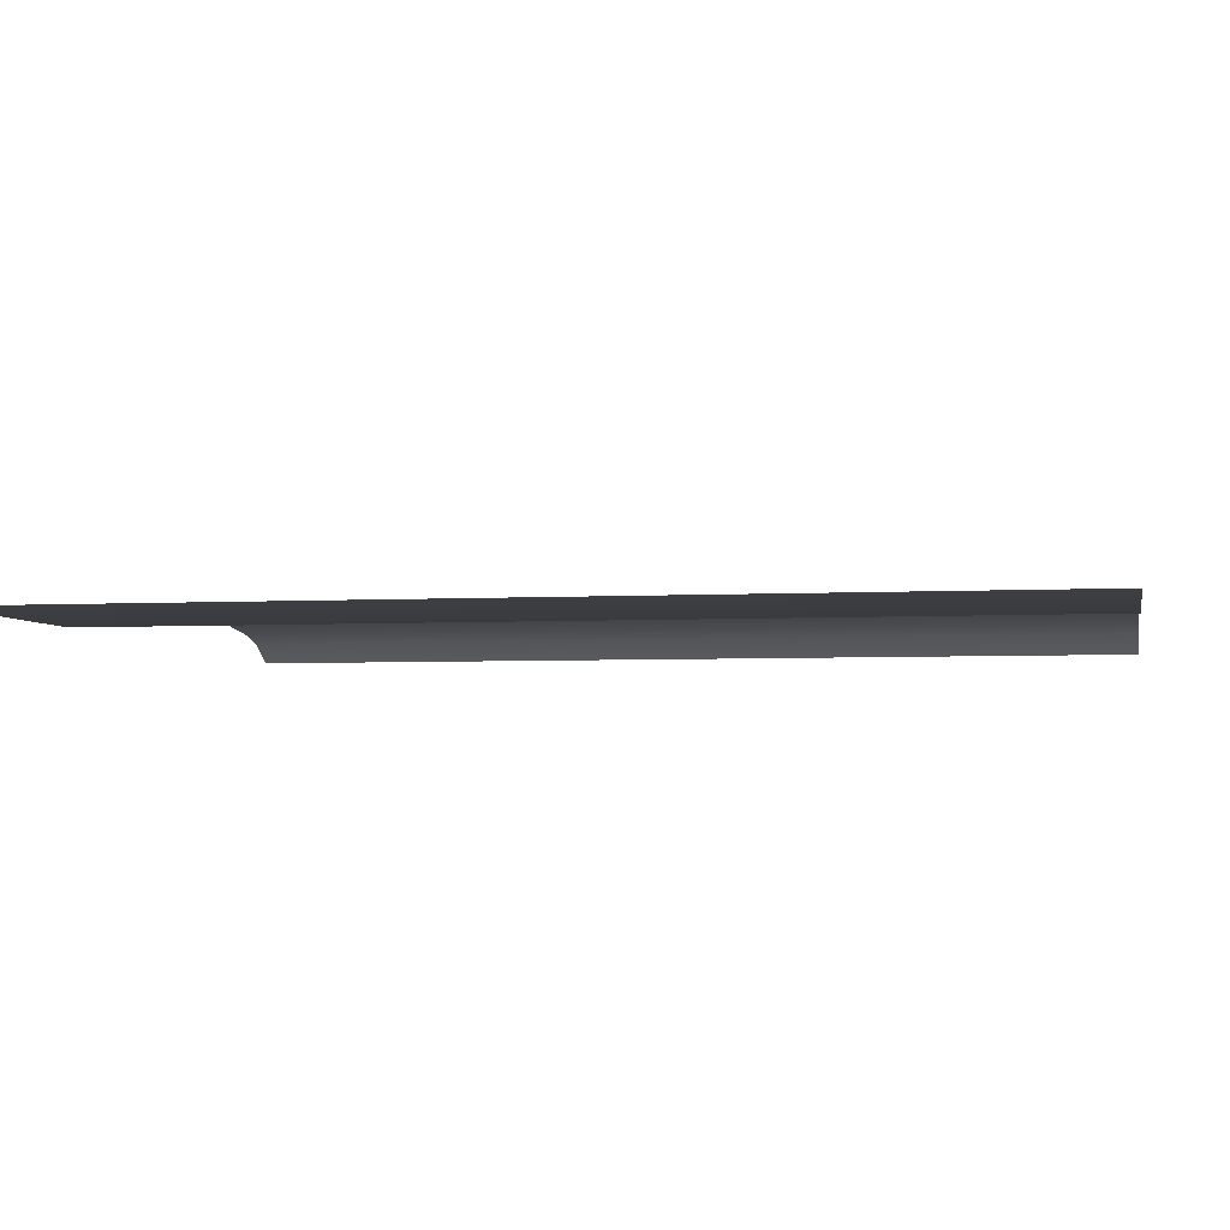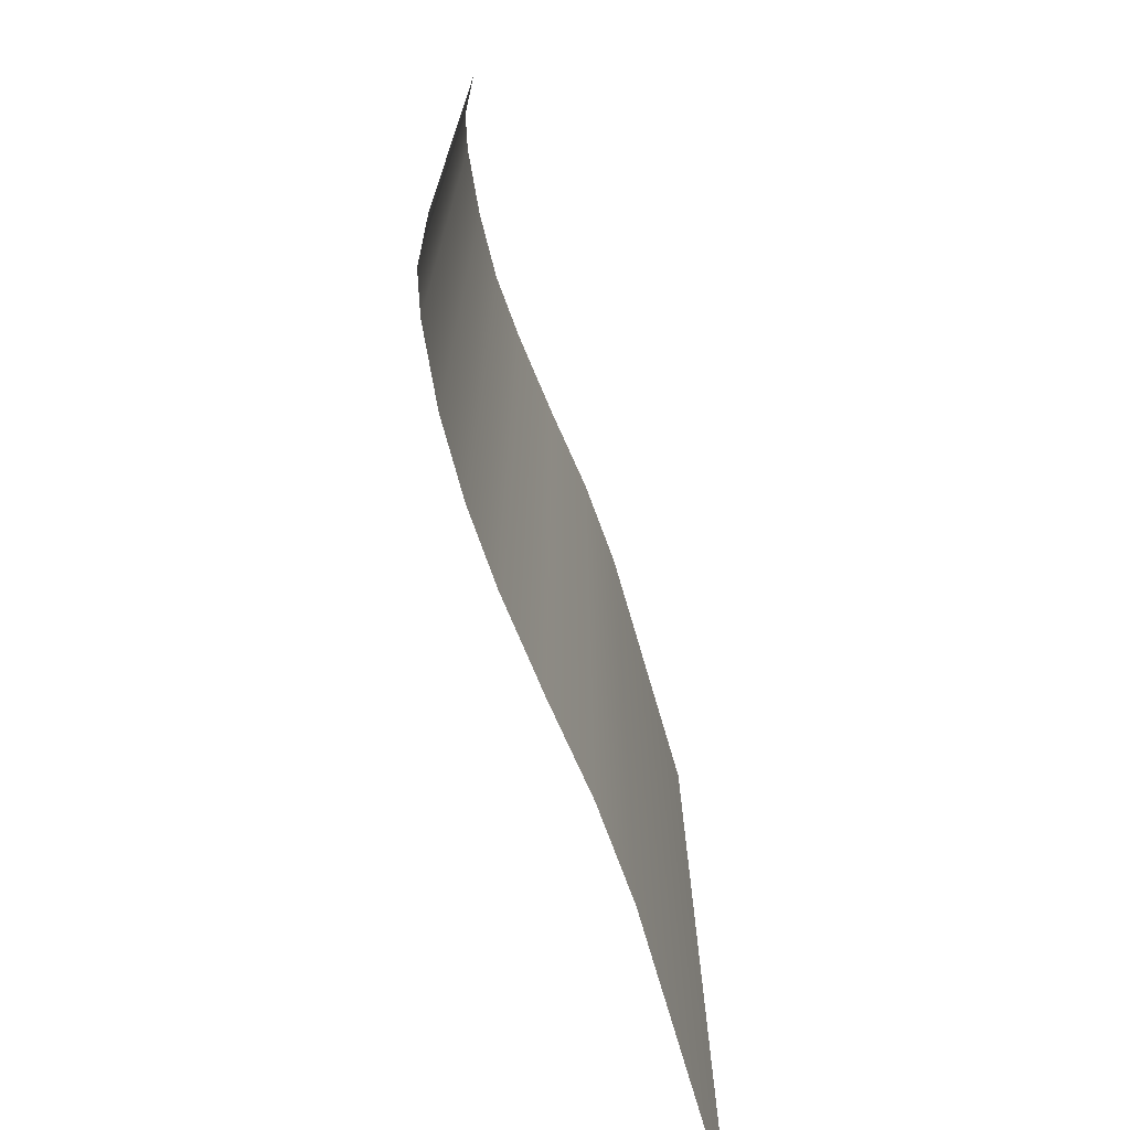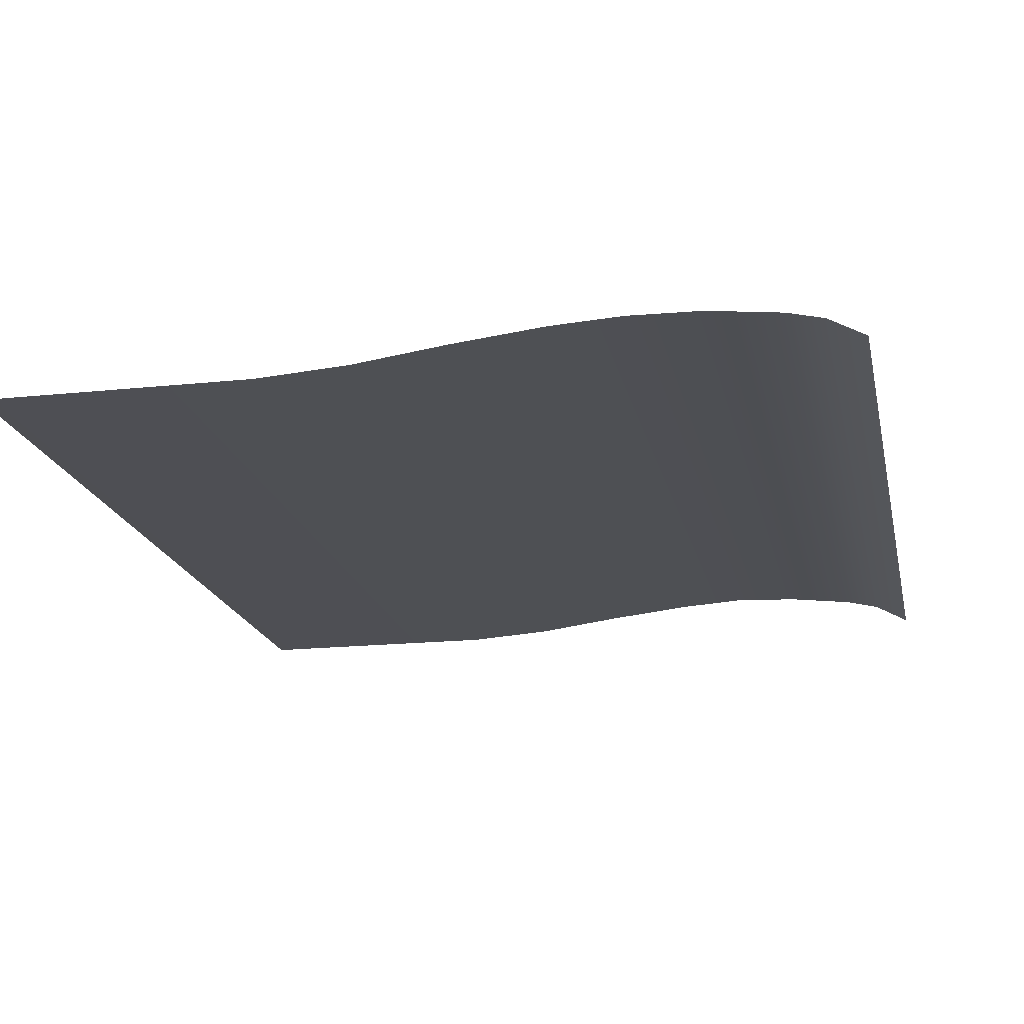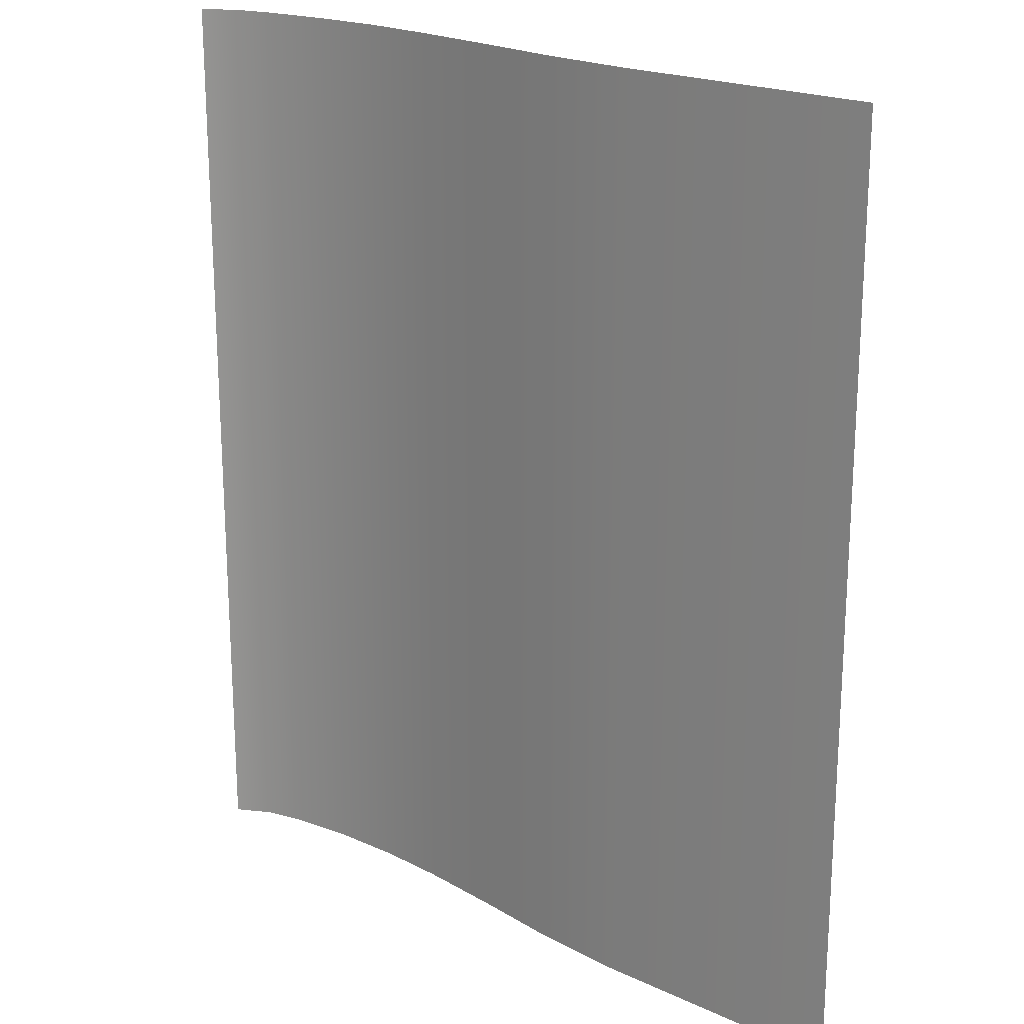
<metadata>
{"format":"obj","ext":"obj","renderer":"f3d","projection":"perspective","resolution":1024,"background":"white","views":[{"elev":-4.0,"azim":-79.0,"up":"+Z"},{"elev":-73.6,"azim":106.3,"up":"+Y"},{"elev":-18.2,"azim":11.6,"up":"+Z"},{"elev":20.5,"azim":-139.9,"up":"+Y"}]}
</metadata>
<code>
o MeshBook_22_0_GeomSubset_2
v -0.1568 -0.184 -0.02192
v -0.1568 -0.184 -0.0194
v -0.1568 0.184 -0.0194
v -0.1568 0.184 -0.02192
v 0.1538 -0.184 -0.01669
v 0.156 -0.184 -0.0109
v 0.156 0.184 -0.0109
v 0.1538 0.184 -0.01669
v 0.1581 -0.184 -0.01718
v 0.1608 -0.184 -0.01138
v 0.1581 0.184 -0.01718
v 0.1608 0.184 -0.01138
v 0.151 -0.184 -0.02192
v 0.1536 -0.184 -0.02095
v 0.1484 -0.184 -0.0194
v 0.1514 -0.184 -0.01864
v 0.1484 0.184 -0.0194
v 0.1514 0.184 -0.01864
v 0.151 0.184 -0.02192
v 0.1536 0.184 -0.02095
v 0.1517 -0.1821 -0.02124
v 0.1527 -0.1821 -0.02095
v 0.1527 0.1821 -0.02095
v 0.1517 0.1821 -0.02124
v 0.1502 -0.1821 -0.01983
v 0.1512 -0.1821 -0.01954
v 0.1502 0.1821 -0.01983
v 0.1512 0.1821 -0.01954
v 0.1567 -0.184 -0.005511
v 0.1578 -0.1834 -0.004719
v 0.1567 0.184 -0.005511
v 0.1578 0.1834 -0.004719
v 0.1616 0.184 -0.005511
v 0.1605 0.1834 -0.004719
v 0.1616 -0.184 -0.005511
v 0.1605 -0.1834 -0.004719
v 0.1521 -0.1814 -0.02006
v -0.1558 -0.1814 -0.02006
v -0.1558 0.1814 -0.02006
v 0.1555 -0.1814 -0.01527
v -0.1542 0.1814 -0.01527
v -0.1542 -0.1814 -0.01527
v 0.1589 -0.1814 -0.01019
v -0.1523 0.1814 -0.01019
v -0.1523 -0.1814 -0.01019
v -0.1534 -0.1805 -0.01887
v 0.1529 -0.1805 -0.01887
v -0.1534 0.1805 -0.01887
v -0.1551 -0.1814 -0.01767
v 0.1537 -0.1814 -0.01767
v -0.1551 0.1814 -0.01767
v -0.1525 -0.1805 -0.01647
v 0.1546 -0.1805 -0.01647
v -0.1525 0.1805 -0.01647
v -0.1514 -0.1805 -0.01379
v 0.1565 -0.1805 -0.01379
v -0.1514 0.1805 -0.01379
v -0.1532 -0.1814 -0.01287
v 0.1572 -0.1814 -0.01287
v -0.1532 0.1814 -0.01287
v -0.1505 -0.1805 -0.01167
v 0.158 -0.1805 -0.01167
v -0.1505 0.1805 -0.01167
v -0.1499 -0.1805 -0.009271
v 0.1594 -0.1805 -0.009271
v -0.1499 0.1805 -0.009271
v -0.1519 -0.1814 -0.008072
v 0.16 -0.1814 -0.008072
v -0.1519 0.1814 -0.008072
v -0.1497 -0.1805 -0.006873
v 0.1605 -0.1805 -0.006873
v -0.1496 0.1805 -0.006873
v -0.1518 0.1814 -0.00551
v -0.1518 -0.1814 -0.00551
v 0.1609 -0.1804 -0.00551
v 0.04948 -0.1814 -0.02006
v 0.05083 -0.1805 -0.01887
v 0.05077 -0.1814 -0.01767
v 0.05218 -0.1805 -0.01647
v 0.05216 -0.1814 -0.01527
v 0.05332 -0.1805 -0.01379
v 0.05294 -0.1814 -0.01287
v 0.05404 -0.1805 -0.01167
v 0.05369 -0.1814 -0.01019
v 0.05461 -0.1805 -0.009271
v 0.05406 -0.1814 -0.008072
v 0.05493 -0.1805 -0.006873
v 0.05434 -0.1804 -0.00551
v -0.05317 -0.1814 -0.02006
v -0.05128 -0.1805 -0.01887
v -0.05218 -0.1814 -0.01767
v -0.05017 -0.1805 -0.01647
v -0.05101 -0.1814 -0.01527
v -0.04903 -0.1805 -0.01379
v -0.05012 -0.1814 -0.01287
v -0.04825 -0.1805 -0.01167
v -0.04929 -0.1814 -0.01019
v -0.04763 -0.1805 -0.009271
v -0.04892 -0.1814 -0.008072
v -0.04736 -0.1805 -0.006873
v -0.04873 -0.1804 -0.00551
v -0.01437 -0.1804 -0.00497
v -0.01326 -0.1805 -0.006873
v -0.01459 -0.1814 -0.007981
v -0.01355 -0.1805 -0.009263
v -0.01496 -0.1814 -0.01019
v -0.01415 -0.1805 -0.01167
v -0.01576 -0.1814 -0.01287
v -0.01491 -0.1805 -0.01379
v -0.01662 -0.1814 -0.01527
v -0.01605 -0.1805 -0.01647
v -0.01786 -0.1814 -0.01767
v -0.01724 -0.1805 -0.01887
v -0.01895 -0.1814 -0.02006
v 0.01998 -0.1804 -0.00506
v 0.02084 -0.1805 -0.006873
v 0.01974 -0.1814 -0.008059
v 0.02053 -0.1805 -0.009271
v 0.01936 -0.1814 -0.01019
v 0.01995 -0.1805 -0.01167
v 0.01859 -0.1814 -0.01287
v 0.0192 -0.1805 -0.01379
v 0.01777 -0.1814 -0.01527
v 0.01806 -0.1805 -0.01647
v 0.01646 -0.1814 -0.01767
v 0.01679 -0.1805 -0.01887
v 0.01526 -0.1814 -0.02006
v 0.08099 -0.1804 -0.00551
v 0.08133 -0.1805 -0.006873
v 0.08055 -0.1814 -0.008072
v 0.08081 -0.1805 -0.009271
v 0.07999 -0.1814 -0.01019
v 0.08002 -0.1805 -0.01167
v 0.079 -0.1814 -0.01287
v 0.07912 -0.1805 -0.01379
v 0.078 -0.1814 -0.01527
v 0.07778 -0.1805 -0.01647
v 0.07651 -0.1814 -0.01767
v 0.07635 -0.1805 -0.01887
v 0.07514 -0.1814 -0.02006
v 0.1076 -0.1804 -0.00551
v 0.1077 -0.1805 -0.006873
v 0.107 -0.1814 -0.008072
v 0.107 -0.1805 -0.009271
v 0.1063 -0.1814 -0.01019
v 0.106 -0.1805 -0.01167
v 0.1051 -0.1814 -0.01287
v 0.1049 -0.1805 -0.01379
v 0.1038 -0.1814 -0.01527
v 0.1034 -0.1805 -0.01647
v 0.1023 -0.1814 -0.01767
v 0.1019 -0.1805 -0.01887
v 0.1008 -0.1814 -0.02006
v 0.1343 -0.1804 -0.00551
v 0.1341 -0.1805 -0.006873
v 0.1335 -0.1814 -0.008072
v 0.1332 -0.1805 -0.009271
v 0.1326 -0.1814 -0.01019
v 0.132 -0.1805 -0.01167
v 0.1311 -0.1814 -0.01287
v 0.1307 -0.1805 -0.01379
v 0.1297 -0.1814 -0.01527
v 0.129 -0.1805 -0.01647
v 0.128 -0.1814 -0.01767
v 0.1274 -0.1805 -0.01887
v 0.1265 -0.1814 -0.02006
v -0.1499 0.1786 -0.001985
v -0.04873 0.1786 -0.001985
v -0.1499 -0.1786 -0.001985
v -0.04873 -0.1786 -0.001985
v 0.1343 0.1786 0.006917
v 0.1611 0.1786 -0.003593
v 0.1343 -0.1786 0.006917
v 0.1611 -0.1786 -0.003593
v 0.01998 0.1786 0.005064
v 0.05434 0.1786 0.00896
v 0.01998 -0.1786 0.005064
v 0.05434 -0.1786 0.00888
v -0.01437 0.1786 0.000432
v -0.01437 -0.1786 0.000432
v 0.08099 0.1786 0.01084
v 0.08099 -0.1786 0.01039
v 0.1076 0.1786 0.009908
v 0.1076 -0.1786 0.009908
v -0.1474 0.1786 -0.004499
v -0.1474 -0.1786 -0.004499
v -0.04873 -0.1786 -0.004499
v 0.1611 -0.1786 -0.004499
v 0.1343 -0.1786 -0.004499
v 0.05434 -0.1786 -0.004499
v 0.01998 -0.1786 -0.004499
v -0.01437 -0.1786 -0.004499
v 0.08099 -0.1786 -0.004499
v 0.1076 -0.1786 -0.004499
v 0.1477 0.1786 0.003755
v 0.1477 -0.1786 0.003755
v 0.1477 -0.1786 -0.004499
v 0.1476 -0.1804 -0.00551
v 0.1473 -0.1805 -0.006873
v 0.1468 -0.1814 -0.008072
v 0.1463 -0.1805 -0.009271
v 0.1457 -0.1814 -0.01019
v 0.145 -0.1805 -0.01167
v 0.1441 -0.1814 -0.01287
v 0.1436 -0.1805 -0.01379
v 0.1426 -0.1814 -0.01527
v 0.1418 -0.1805 -0.01647
v 0.1409 -0.1814 -0.01767
v 0.1402 -0.1805 -0.01887
v 0.1393 -0.1814 -0.02006
v 0.1063 -0.1762 0.007533
v 0.07997 -0.1762 0.007932
v 0.05369 -0.1762 0.006757
v 0.01979 -0.1762 0.00399
v -0.01411 -0.1762 -0.0001
v -0.04801 -0.1762 -0.002378
v -0.1478 -0.1762 -0.002378
v -0.1478 0.1762 -0.002378
v 0.1611 -0.1762 -0.003718
v 0.1458 -0.1762 0.002405
v 0.1325 -0.1762 0.005041
v 0.1076 -0.1786 0.005157
v 0.08099 -0.1786 0.005477
v 0.05434 -0.1786 0.004537
v 0.01999 -0.1786 0.002118
v -0.01437 -0.1786 -0.000697
v -0.04873 -0.1786 -0.002771
v -0.1499 -0.1786 -0.002771
v -0.1499 0.1786 -0.002771
v 0.1611 -0.1786 -0.003843
v 0.1477 -0.1786 0.001056
v 0.1343 -0.1786 0.003164
v 0.1063 -0.1762 0.002782
v 0.07997 -0.1762 0.003022
v 0.05369 -0.1762 0.002261
v 0.01979 -0.1762 0.000681
v -0.01411 -0.1762 -0.001352
v -0.04801 -0.1762 -0.003164
v -0.1478 -0.1762 -0.003164
v -0.1478 0.1762 -0.003164
v 0.1611 -0.1762 -0.003968
v 0.1458 -0.1762 -0.000294
v 0.1325 -0.1762 0.001287
v 0.1076 -0.1786 0.000407
v 0.08099 -0.1786 0.000567
v 0.05434 -0.1786 -1.2e-05
v 0.01998 -0.1786 -0.000873
v -0.01437 -0.1786 -0.002052
v -0.04873 -0.1786 -0.003557
v -0.1499 -0.1786 -0.003557
v -0.1499 0.1786 -0.003557
v 0.1611 -0.1786 -0.004093
v 0.1477 -0.1786 -0.001644
v 0.1343 -0.1786 -0.00059
v 0.1063 -0.1762 -0.001968
v 0.07997 -0.1762 -0.001888
v 0.05369 -0.1762 -0.002227
v 0.01979 -0.1762 -0.002471
v -0.01411 -0.1762 -0.002783
v -0.04801 -0.1762 -0.00395
v -0.1478 -0.1762 -0.00395
v -0.1478 0.1762 -0.00395
v 0.1611 -0.1762 -0.004218
v 0.1458 -0.1762 -0.002993
v 0.1325 -0.1762 -0.002466
v 0.1521 0.1814 -0.02006
v 0.1555 0.1814 -0.01527
v 0.1589 0.1814 -0.01019
v 0.1529 0.1805 -0.01887
v 0.1537 0.1814 -0.01767
v 0.1546 0.1805 -0.01647
v 0.1565 0.1805 -0.01379
v 0.1572 0.1814 -0.01287
v 0.158 0.1805 -0.01167
v 0.1594 0.1805 -0.009271
v 0.16 0.1814 -0.008072
v 0.1605 0.1805 -0.006873
v 0.1609 0.1804 -0.00551
v 0.04948 0.1814 -0.02006
v 0.05083 0.1805 -0.01887
v 0.05077 0.1814 -0.01767
v 0.05218 0.1805 -0.01647
v 0.05216 0.1814 -0.01527
v 0.05332 0.1805 -0.01379
v 0.05294 0.1814 -0.01287
v 0.05404 0.1805 -0.01167
v 0.05369 0.1814 -0.01019
v 0.05461 0.1805 -0.009271
v 0.05406 0.1814 -0.008072
v 0.05493 0.1805 -0.006873
v 0.05434 0.1804 -0.00551
v -0.05317 0.1814 -0.02006
v -0.05128 0.1805 -0.01887
v -0.05218 0.1814 -0.01767
v -0.05017 0.1805 -0.01647
v -0.05101 0.1814 -0.01527
v -0.04903 0.1805 -0.01379
v -0.05012 0.1814 -0.01287
v -0.04825 0.1805 -0.01167
v -0.04929 0.1814 -0.01019
v -0.04763 0.1805 -0.009271
v -0.04892 0.1814 -0.008072
v -0.04736 0.1805 -0.006873
v -0.04873 0.1804 -0.00551
v -0.01437 0.1804 -0.00497
v -0.01326 0.1805 -0.006873
v -0.01459 0.1814 -0.007981
v -0.01355 0.1805 -0.009263
v -0.01496 0.1814 -0.01019
v -0.01415 0.1805 -0.01167
v -0.01576 0.1814 -0.01287
v -0.01491 0.1805 -0.01379
v -0.01662 0.1814 -0.01527
v -0.01605 0.1805 -0.01647
v -0.01786 0.1814 -0.01767
v -0.01724 0.1805 -0.01887
v -0.01895 0.1814 -0.02006
v 0.01998 0.1804 -0.00506
v 0.02084 0.1805 -0.006873
v 0.01974 0.1814 -0.008059
v 0.02053 0.1805 -0.009271
v 0.01936 0.1814 -0.01019
v 0.01995 0.1805 -0.01167
v 0.01859 0.1814 -0.01287
v 0.0192 0.1805 -0.01379
v 0.01777 0.1814 -0.01527
v 0.01806 0.1805 -0.01647
v 0.01646 0.1814 -0.01767
v 0.01679 0.1805 -0.01887
v 0.01526 0.1814 -0.02006
v 0.08099 0.1804 -0.00551
v 0.08133 0.1805 -0.006873
v 0.08055 0.1814 -0.008072
v 0.08081 0.1805 -0.009271
v 0.07999 0.1814 -0.01019
v 0.08002 0.1805 -0.01167
v 0.079 0.1814 -0.01287
v 0.07912 0.1805 -0.01379
v 0.078 0.1814 -0.01527
v 0.07778 0.1805 -0.01647
v 0.07651 0.1814 -0.01767
v 0.07635 0.1805 -0.01887
v 0.07514 0.1814 -0.02006
v 0.1076 0.1804 -0.00551
v 0.1077 0.1805 -0.006873
v 0.107 0.1814 -0.008072
v 0.107 0.1805 -0.009271
v 0.1063 0.1814 -0.01019
v 0.106 0.1805 -0.01167
v 0.1051 0.1814 -0.01287
v 0.1049 0.1805 -0.01379
v 0.1038 0.1814 -0.01527
v 0.1034 0.1805 -0.01647
v 0.1023 0.1814 -0.01767
v 0.1019 0.1805 -0.01887
v 0.1008 0.1814 -0.02006
v 0.1343 0.1804 -0.00551
v 0.1341 0.1805 -0.006873
v 0.1335 0.1814 -0.008072
v 0.1332 0.1805 -0.009271
v 0.1326 0.1814 -0.01019
v 0.132 0.1805 -0.01167
v 0.1311 0.1814 -0.01287
v 0.1307 0.1805 -0.01379
v 0.1297 0.1814 -0.01527
v 0.129 0.1805 -0.01647
v 0.128 0.1814 -0.01767
v 0.1274 0.1805 -0.01887
v 0.1265 0.1814 -0.02006
v -0.04873 0.1786 -0.001985
v 0.1343 0.1786 0.006917
v 0.1611 0.1786 -0.003593
v 0.01998 0.1786 0.005064
v 0.05434 0.1786 0.00888
v -0.01437 0.1786 0.000432
v 0.08099 0.1786 0.01039
v 0.1076 0.1786 0.009908
v -0.04873 0.1786 -0.004499
v 0.1611 0.1786 -0.004499
v 0.1343 0.1786 -0.004499
v 0.05434 0.1786 -0.004499
v 0.01998 0.1786 -0.004499
v -0.01437 0.1786 -0.004499
v 0.08099 0.1786 -0.004499
v 0.1076 0.1786 -0.004499
v 0.1477 0.1786 0.003755
v 0.1477 0.1786 -0.004499
v 0.1476 0.1804 -0.00551
v 0.1473 0.1805 -0.006873
v 0.1468 0.1814 -0.008072
v 0.1463 0.1805 -0.009271
v 0.1457 0.1814 -0.01019
v 0.145 0.1805 -0.01167
v 0.1441 0.1814 -0.01287
v 0.1436 0.1805 -0.01379
v 0.1426 0.1814 -0.01527
v 0.1418 0.1805 -0.01647
v 0.1409 0.1814 -0.01767
v 0.1402 0.1805 -0.01887
v 0.1393 0.1814 -0.02006
v 0.1063 0.1762 0.007533
v 0.07997 0.1762 0.007932
v 0.05369 0.1762 0.006757
v 0.01979 0.1762 0.00399
v -0.01411 0.1762 -0.0001
v -0.04801 0.1762 -0.002378
v 0.1611 0.1762 -0.003718
v 0.1458 0.1762 0.002406
v 0.1325 0.1762 0.005041
v 0.1076 0.1786 0.005158
v 0.08099 0.1786 0.005477
v 0.05434 0.1786 0.004537
v 0.01999 0.1786 0.002118
v -0.01437 0.1786 -0.000697
v -0.04873 0.1786 -0.002771
v 0.1611 0.1786 -0.003843
v 0.1477 0.1786 0.001056
v 0.1343 0.1786 0.003164
v 0.1063 0.1762 0.002782
v 0.07997 0.1762 0.003022
v 0.05369 0.1762 0.002261
v 0.01979 0.1762 0.000681
v -0.01411 0.1762 -0.001352
v -0.04801 0.1762 -0.003164
v -0.1478 0.1762 -0.003164
v 0.1611 0.1762 -0.003968
v 0.1458 0.1762 -0.000294
v 0.1325 0.1762 0.001287
v 0.1076 0.1786 0.000407
v 0.08099 0.1786 0.000567
v 0.05434 0.1786 -1.2e-05
v 0.01998 0.1786 -0.000873
v -0.01437 0.1786 -0.002052
v -0.04873 0.1786 -0.003557
v 0.1611 0.1786 -0.004093
v 0.1477 0.1786 -0.001644
v 0.1343 0.1786 -0.00059
v 0.1063 0.1762 -0.001968
v 0.07997 0.1762 -0.001888
v 0.05369 0.1762 -0.002227
v 0.01979 0.1762 -0.002471
v -0.01411 0.1762 -0.002783
v -0.04801 0.1762 -0.00395
v 0.1611 0.1762 -0.004218
v 0.1458 0.1762 -0.002993
v 0.1325 0.1762 -0.002466
f 168 170 169 167
f 172 174 196 195
f 176 178 177 175
f 180 170 168 179
f 177 180 179 175
f 182 178 176 181
f 184 182 181 183
f 173 184 183 171
f 196 173 171 195

</code>
